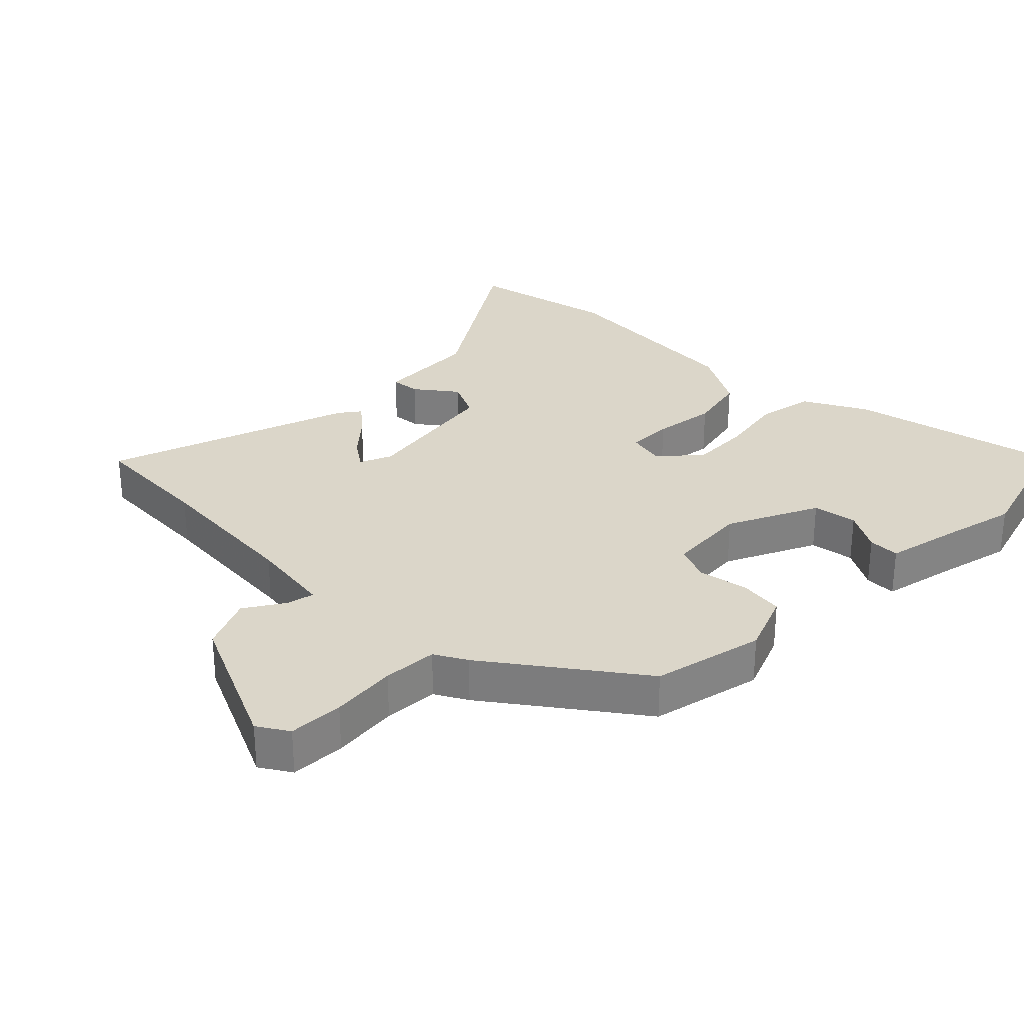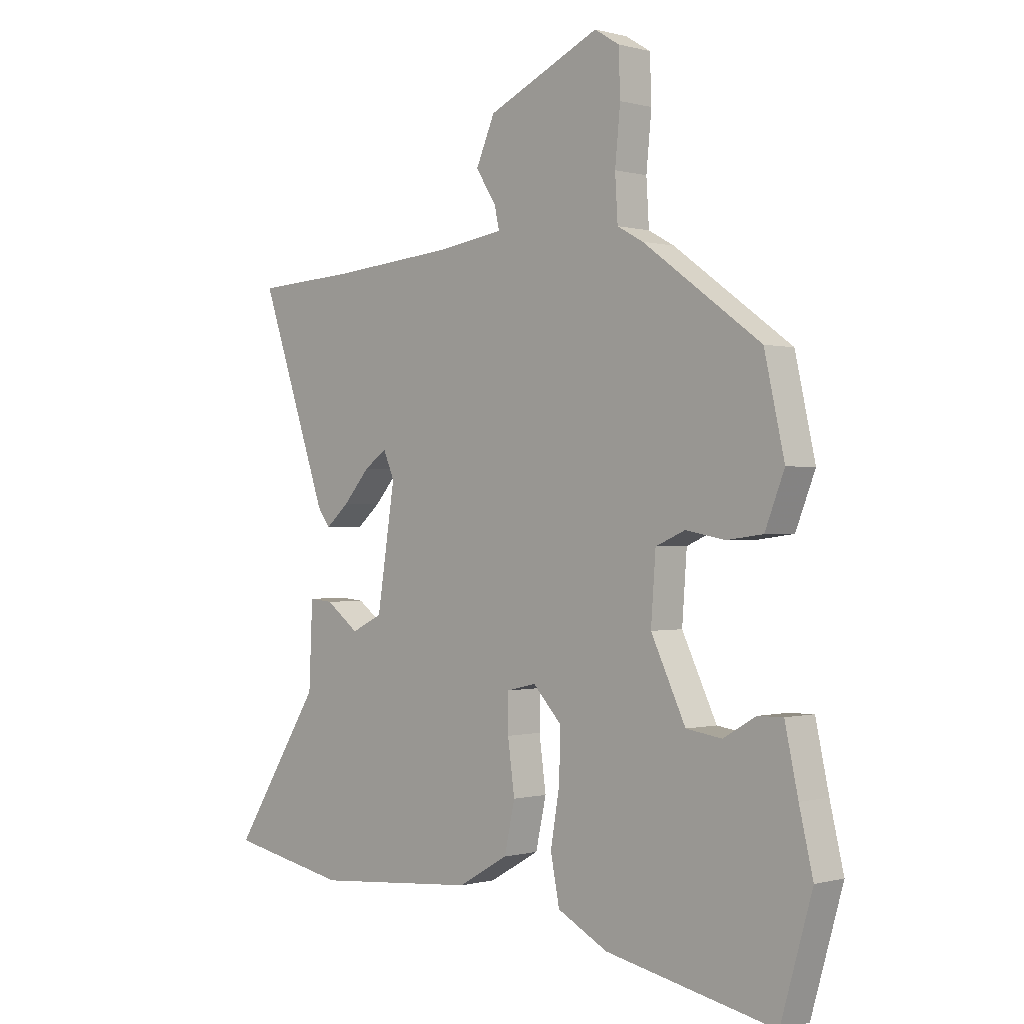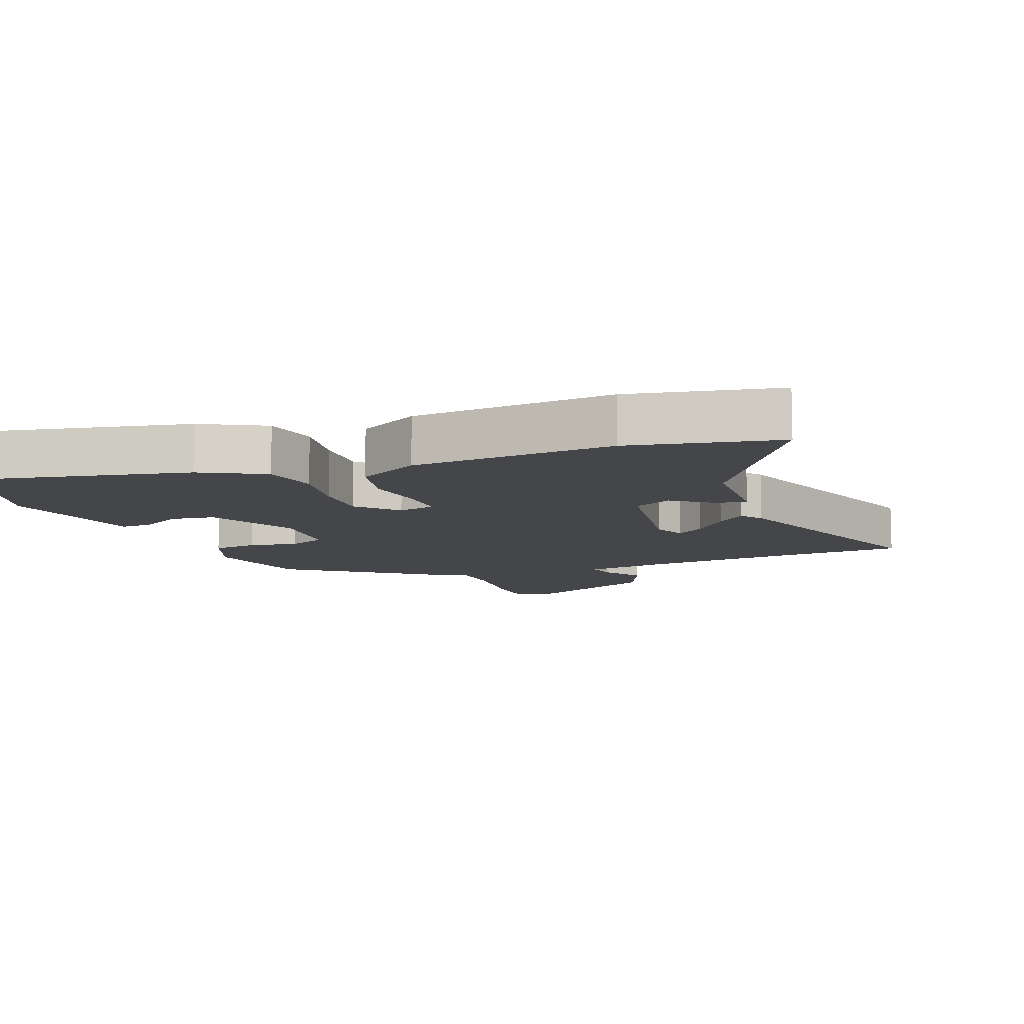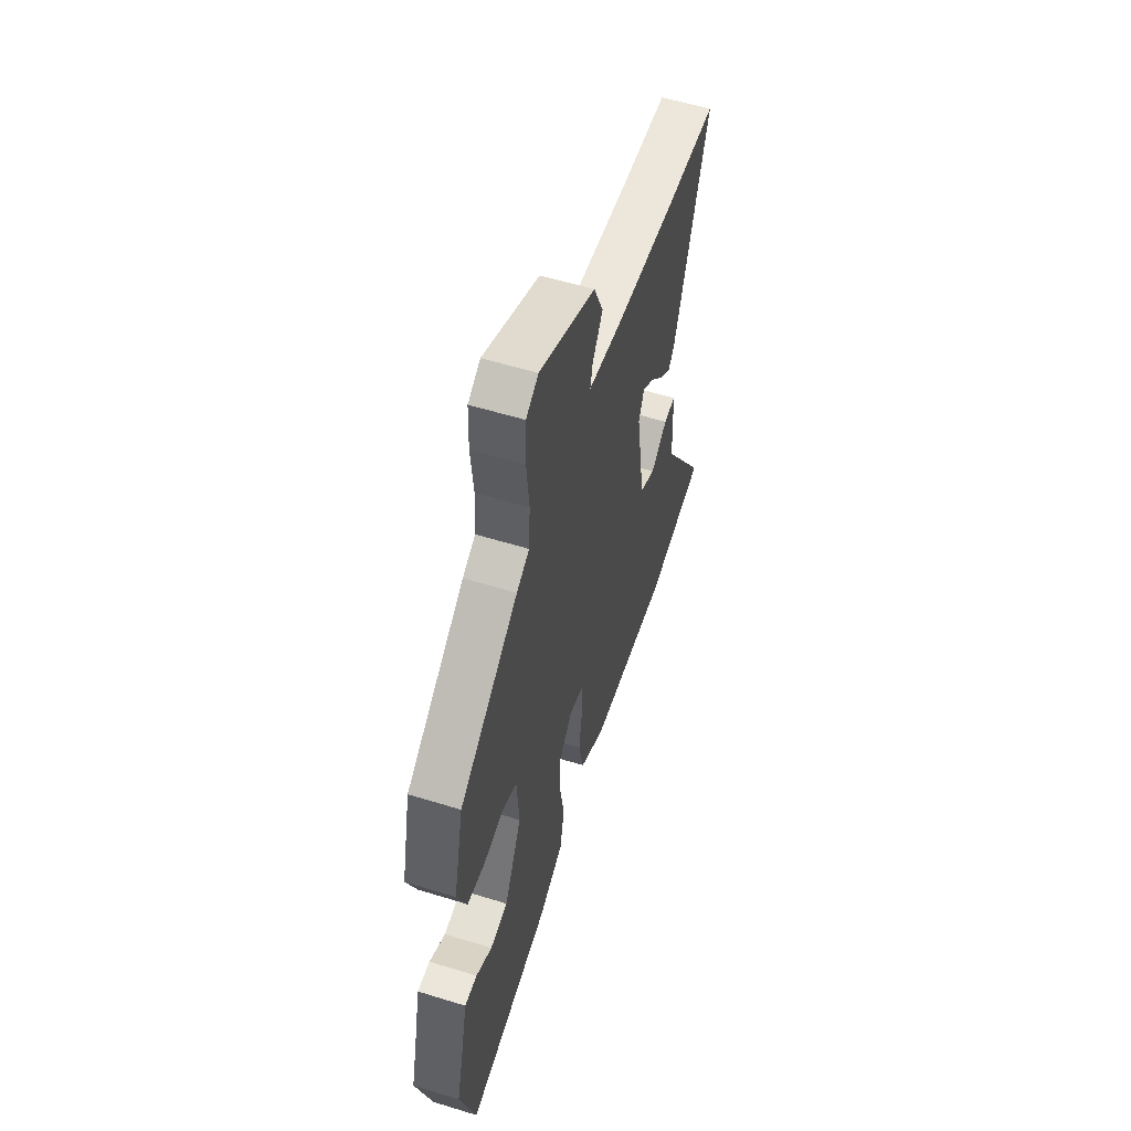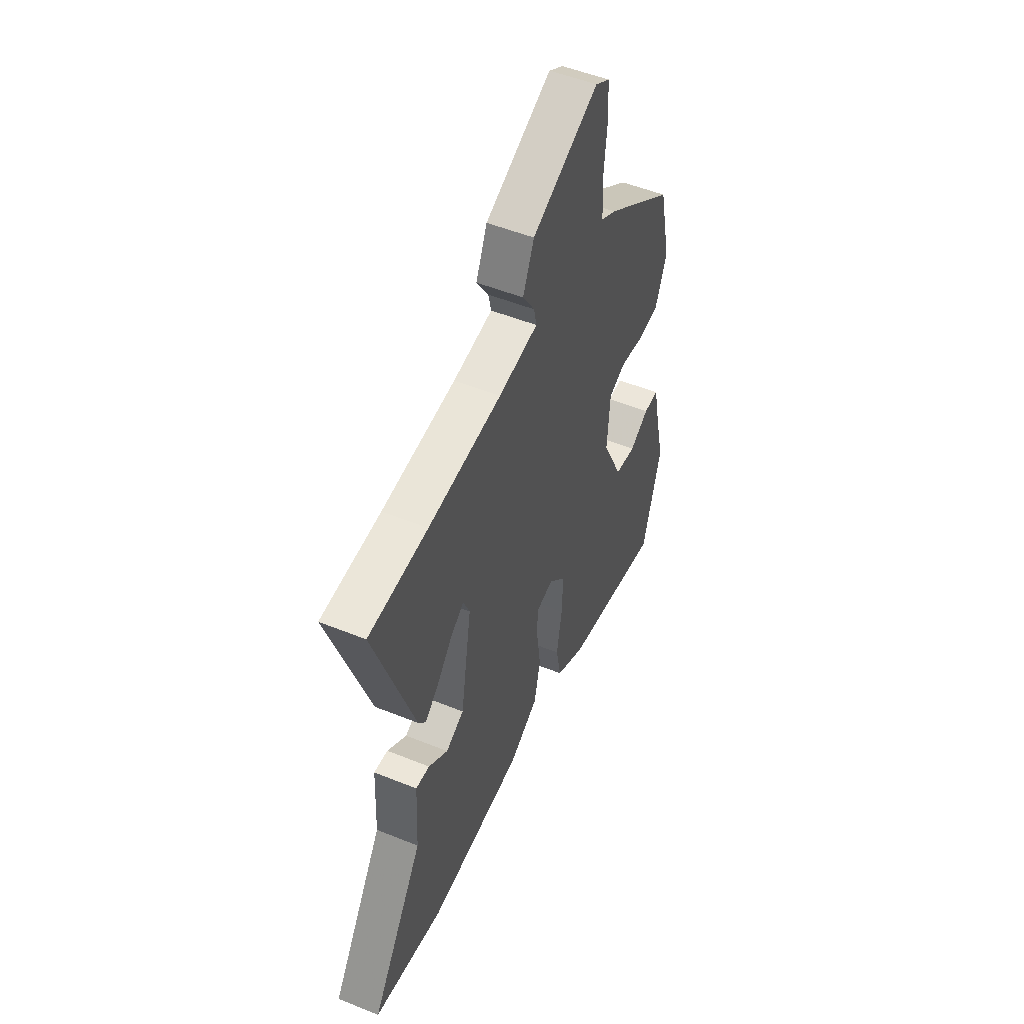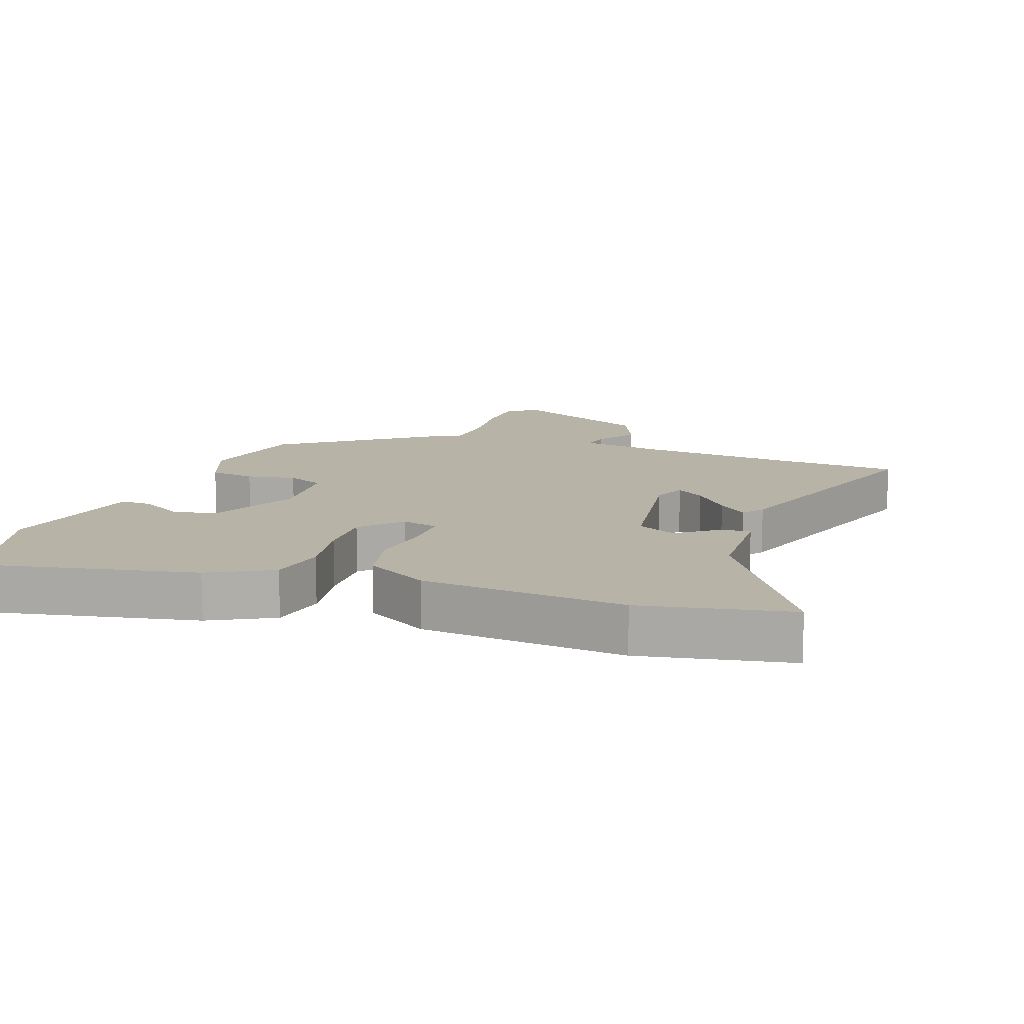
<metadata>
{"format":"obj","ext":"obj","renderer":"f3d","projection":"perspective","resolution":1024,"background":"white","views":[{"elev":29.7,"azim":44.6,"up":"+Y"},{"elev":-0.1,"azim":44.5,"up":"+Z"},{"elev":-9.9,"azim":-158.9,"up":"+Y"},{"elev":56.8,"azim":107.9,"up":"+Z"},{"elev":51.5,"azim":-66.3,"up":"+Z"},{"elev":12.9,"azim":-160.2,"up":"+Y"}]}
</metadata>
<code>
v 0.441 0.07 0.34
v 0.479 0.07 0.17
v 0.442 0.07 0.076
v 0.373 0.07 0.067
v 0.298 0.07 0.081
v 0.242 0.07 0.057
v 0.233 0.07 -0.066
v 0.299 0.07 -0.204
v 0.367 0.07 -0.214
v 0.429 0.07 -0.178
v 0.477 0.07 -0.177
v 0.502 0.07 -0.292
v 0.528 0.07 -0.402
v 0.468 0.07 -0.611
v 0.145 0.07 -0.544
v 0.049 0.07 -0.493
v 0.032 0.07 -0.406
v 0.049 0.07 -0.306
v 0.052 0.07 -0.214
v -0.003 0.07 -0.155
v -0.059 0.07 -0.168
v -0.059 0.07 -0.238
v -0.046 0.07 -0.334
v -0.066 0.07 -0.425
v -0.162 0.07 -0.48
v -0.471 0.07 -0.506
v -0.698 0.07 -0.461
v -0.529 0.07 -0.195
v -0.522 0.07 -0.038
v -0.477 0.07 -0.042
v -0.414 0.07 -0.089
v -0.355 0.07 -0.06
v -0.321 0.07 0.16
v -0.342 0.07 0.209
v -0.385 0.07 0.179
v -0.436 0.07 0.121
v -0.48 0.07 0.083
v -0.504 0.07 0.115
v -0.634 0.07 0.492
v -0.443 0.07 0.503
v -0.206 0.07 0.524
v -0.079 0.07 0.543
v -0.088 0.07 0.584
v -0.127 0.07 0.645
v -0.091 0.07 0.727
v 0.123 0.07 0.826
v 0.17 0.07 0.797
v 0.173 0.07 0.713
v 0.163 0.07 0.612
v 0.168 0.07 0.529
v 0.217 0.07 0.502
v 0.441 0 0.34
v 0.479 0 0.17
v 0.442 0 0.076
v 0.373 0 0.067
v 0.298 0 0.081
v 0.242 0 0.057
v 0.233 0 -0.066
v 0.299 0 -0.204
v 0.367 0 -0.214
v 0.429 0 -0.178
v 0.477 0 -0.177
v 0.502 0 -0.292
v 0.528 0 -0.402
v 0.468 0 -0.611
v 0.145 0 -0.544
v 0.049 0 -0.493
v 0.032 0 -0.406
v 0.049 0 -0.306
v 0.052 0 -0.214
v -0.003 0 -0.155
v -0.059 0 -0.168
v -0.059 0 -0.238
v -0.046 0 -0.334
v -0.066 0 -0.425
v -0.162 0 -0.48
v -0.471 0 -0.506
v -0.698 0 -0.461
v -0.529 0 -0.195
v -0.522 0 -0.038
v -0.477 0 -0.042
v -0.414 0 -0.089
v -0.355 0 -0.06
v -0.321 0 0.16
v -0.342 0 0.209
v -0.385 0 0.179
v -0.436 0 0.121
v -0.48 0 0.083
v -0.504 0 0.115
v -0.634 0 0.492
v -0.443 0 0.503
v -0.206 0 0.524
v -0.079 0 0.543
v -0.088 0 0.584
v -0.127 0 0.645
v -0.091 0 0.727
v 0.123 0 0.826
v 0.17 0 0.797
v 0.173 0 0.713
v 0.163 0 0.612
v 0.168 0 0.529
v 0.217 0 0.502
f 50 51 1 2
f 46 47 48 49
f 46 49 50
f 43 44 45 46
f 42 43 46 50
f 41 42 50 2
f 37 38 39 40
f 35 36 37 40
f 34 35 40 41
f 33 34 41 2
f 28 29 30 31
f 28 31 32
f 27 28 32
f 26 27 32
f 25 26 32
f 22 23 24 25
f 21 22 25 32
f 20 21 32 33
f 15 16 17 18
f 15 18 19
f 12 13 14 15
f 12 15 19
f 9 10 11 12
f 8 9 12 19
f 7 8 19 20
f 2 3 4 5
f 2 5 6
f 33 2 6
f 6 7 20 33
f 53 52 102 101
f 100 99 98 97
f 101 100 97
f 97 96 95 94
f 101 97 94 93
f 53 101 93 92
f 91 90 89 88
f 91 88 87 86
f 92 91 86 85
f 53 92 85 84
f 82 81 80 79
f 83 82 79
f 83 79 78
f 83 78 77
f 83 77 76
f 76 75 74 73
f 83 76 73 72
f 84 83 72 71
f 69 68 67 66
f 70 69 66
f 66 65 64 63
f 70 66 63
f 63 62 61 60
f 70 63 60 59
f 71 70 59 58
f 56 55 54 53
f 57 56 53
f 57 53 84
f 84 71 58 57
f 1 52 53 2
f 2 53 54 3
f 3 54 55 4
f 4 55 56 5
f 5 56 57 6
f 6 57 58 7
f 7 58 59 8
f 8 59 60 9
f 9 60 61 10
f 10 61 62 11
f 11 62 63 12
f 12 63 64 13
f 13 64 65 14
f 14 65 66 15
f 15 66 67 16
f 16 67 68 17
f 17 68 69 18
f 18 69 70 19
f 19 70 71 20
f 20 71 72 21
f 21 72 73 22
f 22 73 74 23
f 23 74 75 24
f 24 75 76 25
f 25 76 77 26
f 26 77 78 27
f 27 78 79 28
f 28 79 80 29
f 29 80 81 30
f 30 81 82 31
f 31 82 83 32
f 32 83 84 33
f 33 84 85 34
f 34 85 86 35
f 35 86 87 36
f 36 87 88 37
f 37 88 89 38
f 38 89 90 39
f 39 90 91 40
f 40 91 92 41
f 41 92 93 42
f 42 93 94 43
f 43 94 95 44
f 44 95 96 45
f 45 96 97 46
f 46 97 98 47
f 47 98 99 48
f 48 99 100 49
f 49 100 101 50
f 50 101 102 51
f 51 102 52 1

</code>
